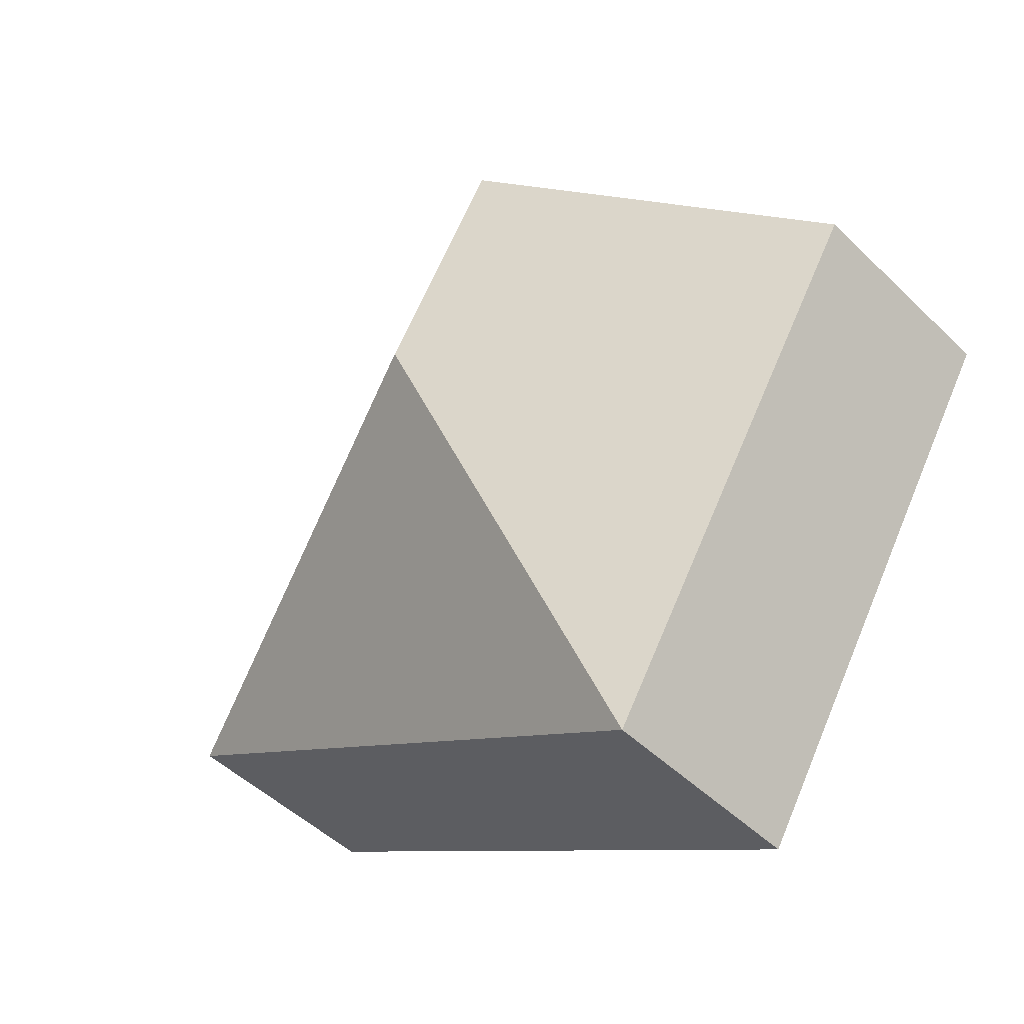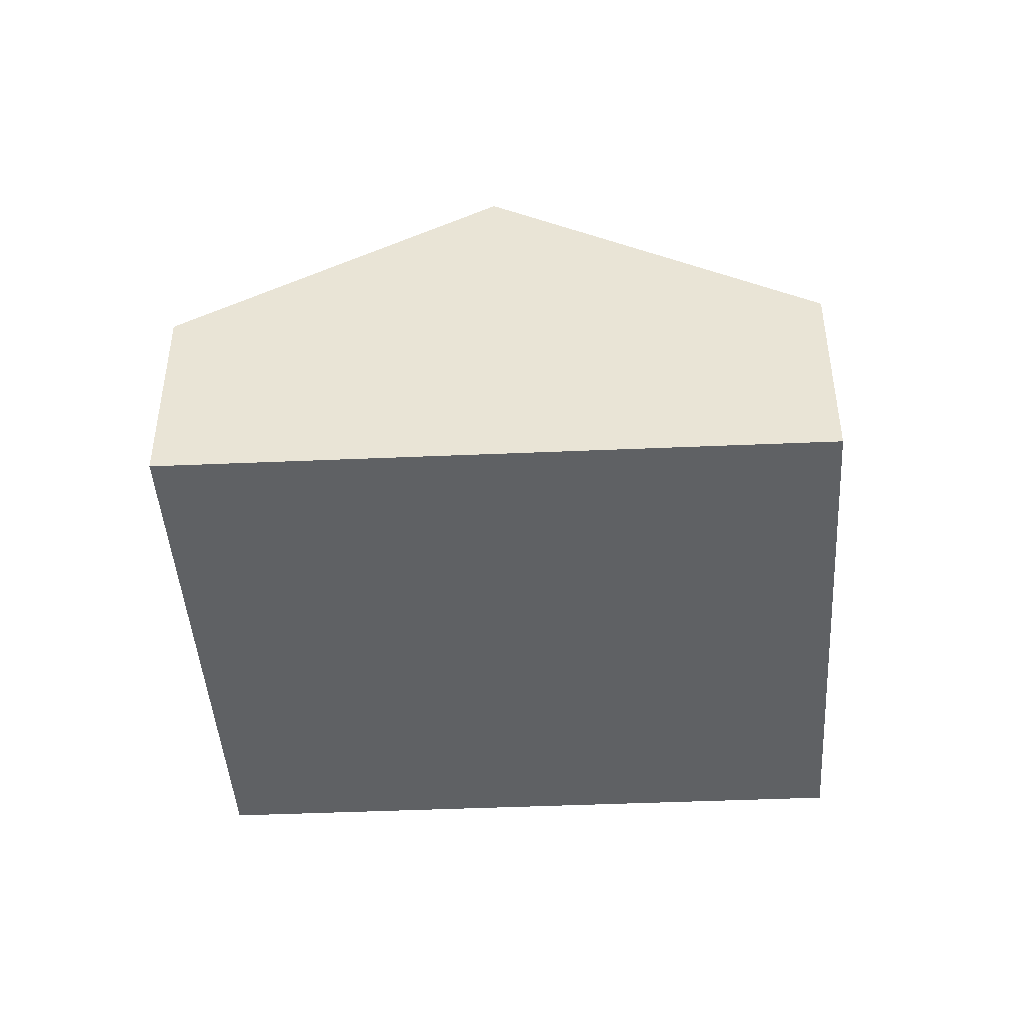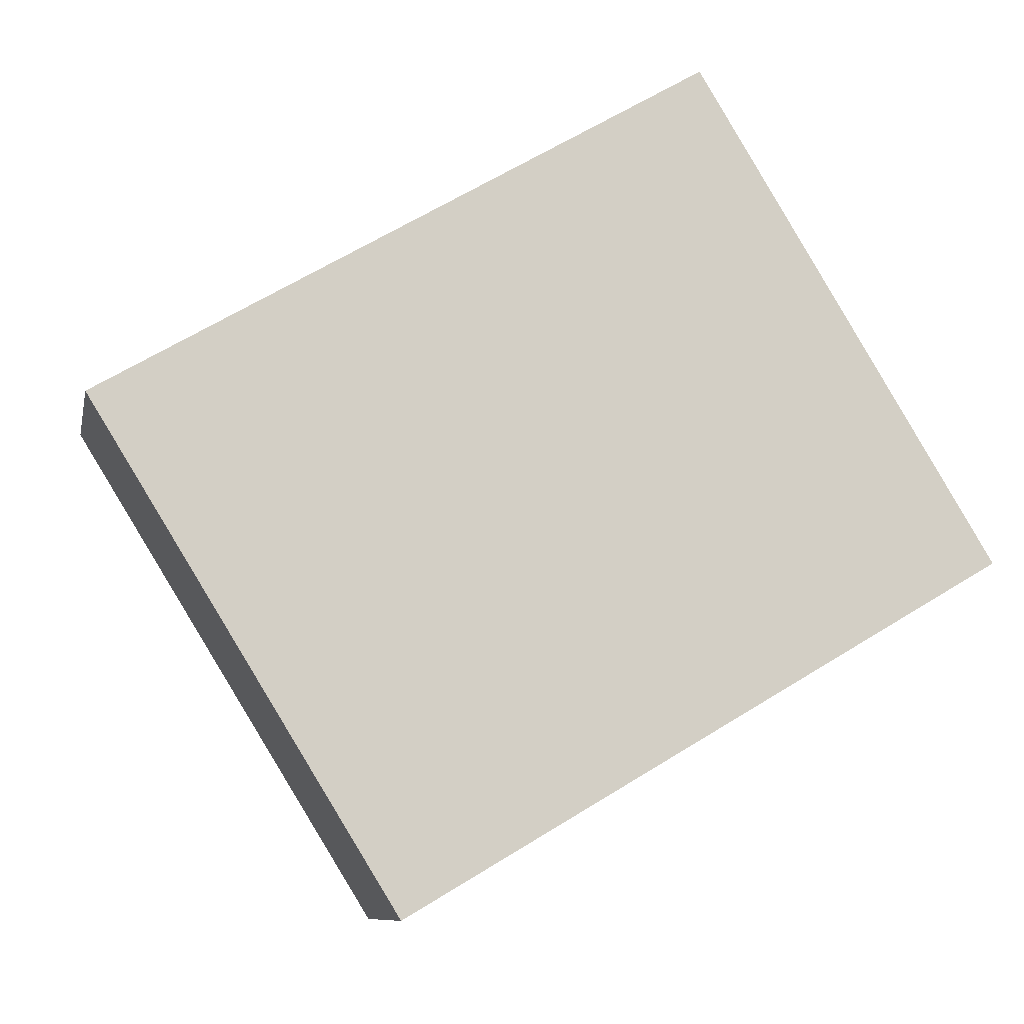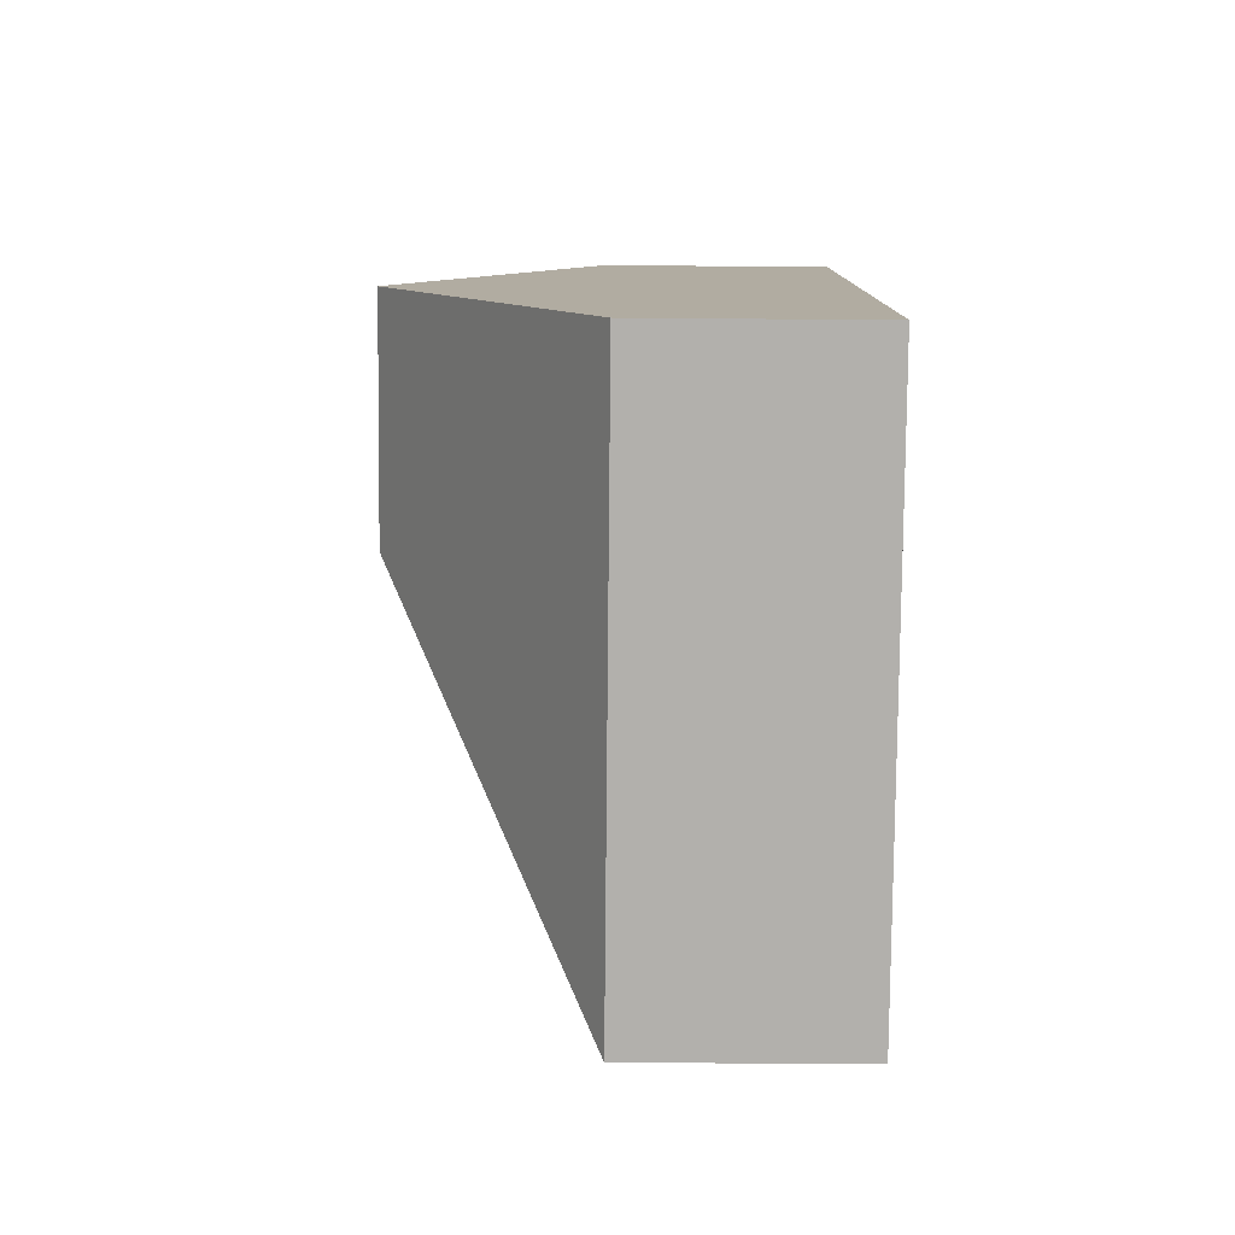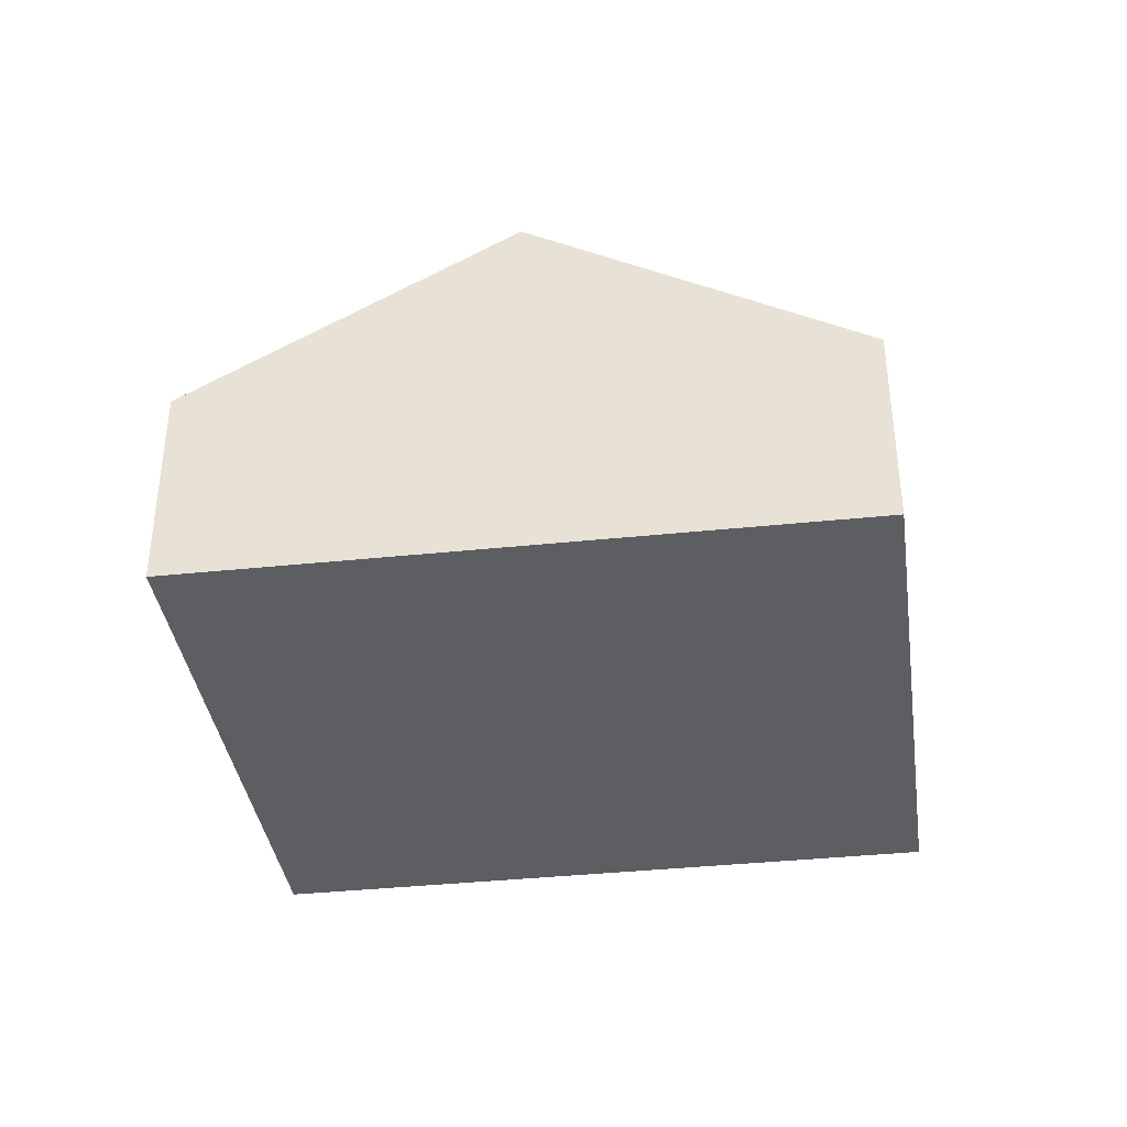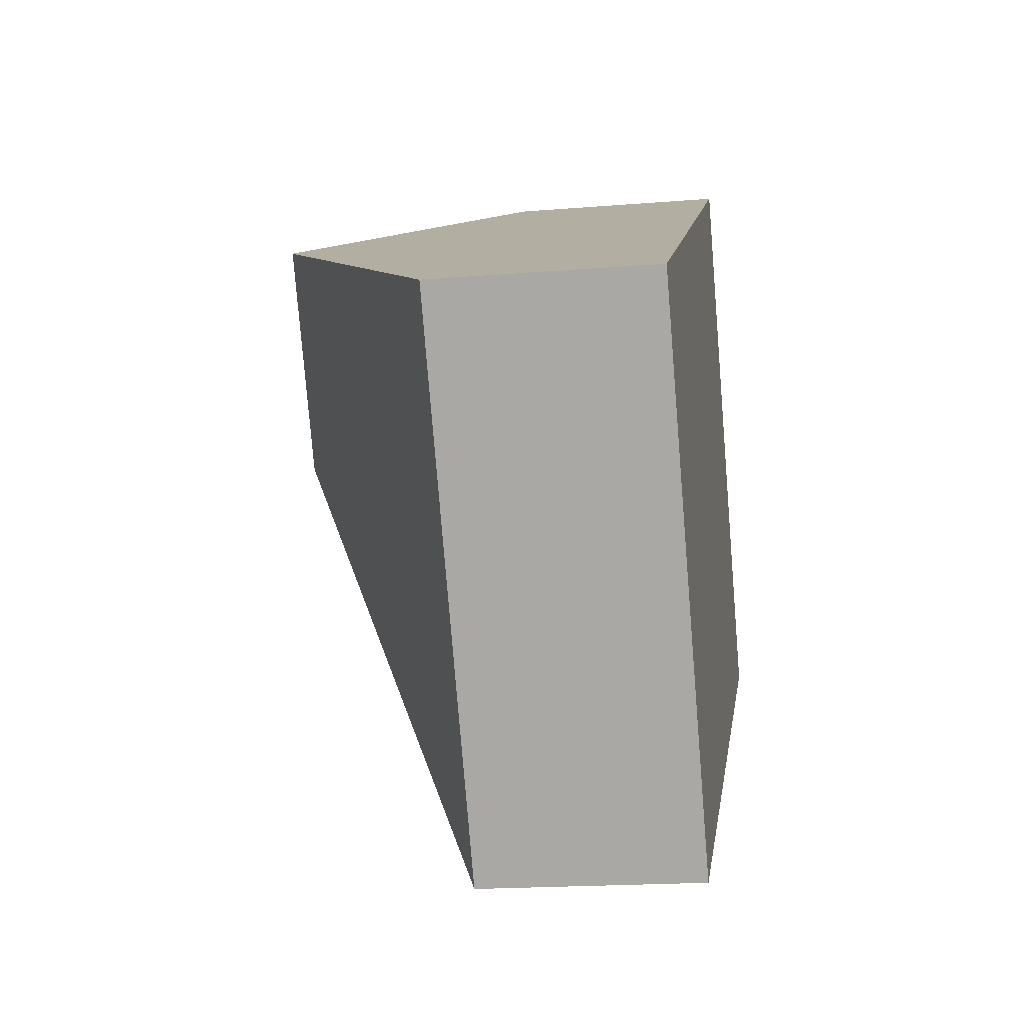
<metadata>
{"format":"obj","ext":"obj","renderer":"f3d","projection":"perspective","resolution":1024,"background":"white","views":[{"elev":-49.1,"azim":-136.8,"up":"+Z"},{"elev":-45.4,"azim":-27.7,"up":"+Y"},{"elev":-9.2,"azim":-11.3,"up":"+Z"},{"elev":-20.4,"azim":-91.0,"up":"+Z"},{"elev":-38.7,"azim":-23.1,"up":"+Y"},{"elev":-18.7,"azim":-81.1,"up":"+Z"}]}
</metadata>
<code>
v  2.142 2.976 1.263
v  2.175 1.58 -3.522
v  0 1.58 9.675e-17
v  3.01 2.976 -0.142
v  4.317 1.559 2.546
v  6.454 1.583 -0.996
v  0 0 0
v  2.142 -7.734e-17 1.263
v  4.317 -1.559e-16 2.546
v  6.454 6.099e-17 -0.996
v  2.175 2.157e-16 -3.522
g defaultobject
f 1 2 3
f 2 1 4
f 5 4 1
f 4 5 6
f 4 6 2
f 7 1 3
f 1 7 8
f 1 8 5
f 5 8 9
f 5 10 6
f 10 5 9
f 10 2 6
f 2 10 11
f 11 3 2
f 3 11 7
f 8 10 9
f 10 8 7
f 10 7 11

</code>
